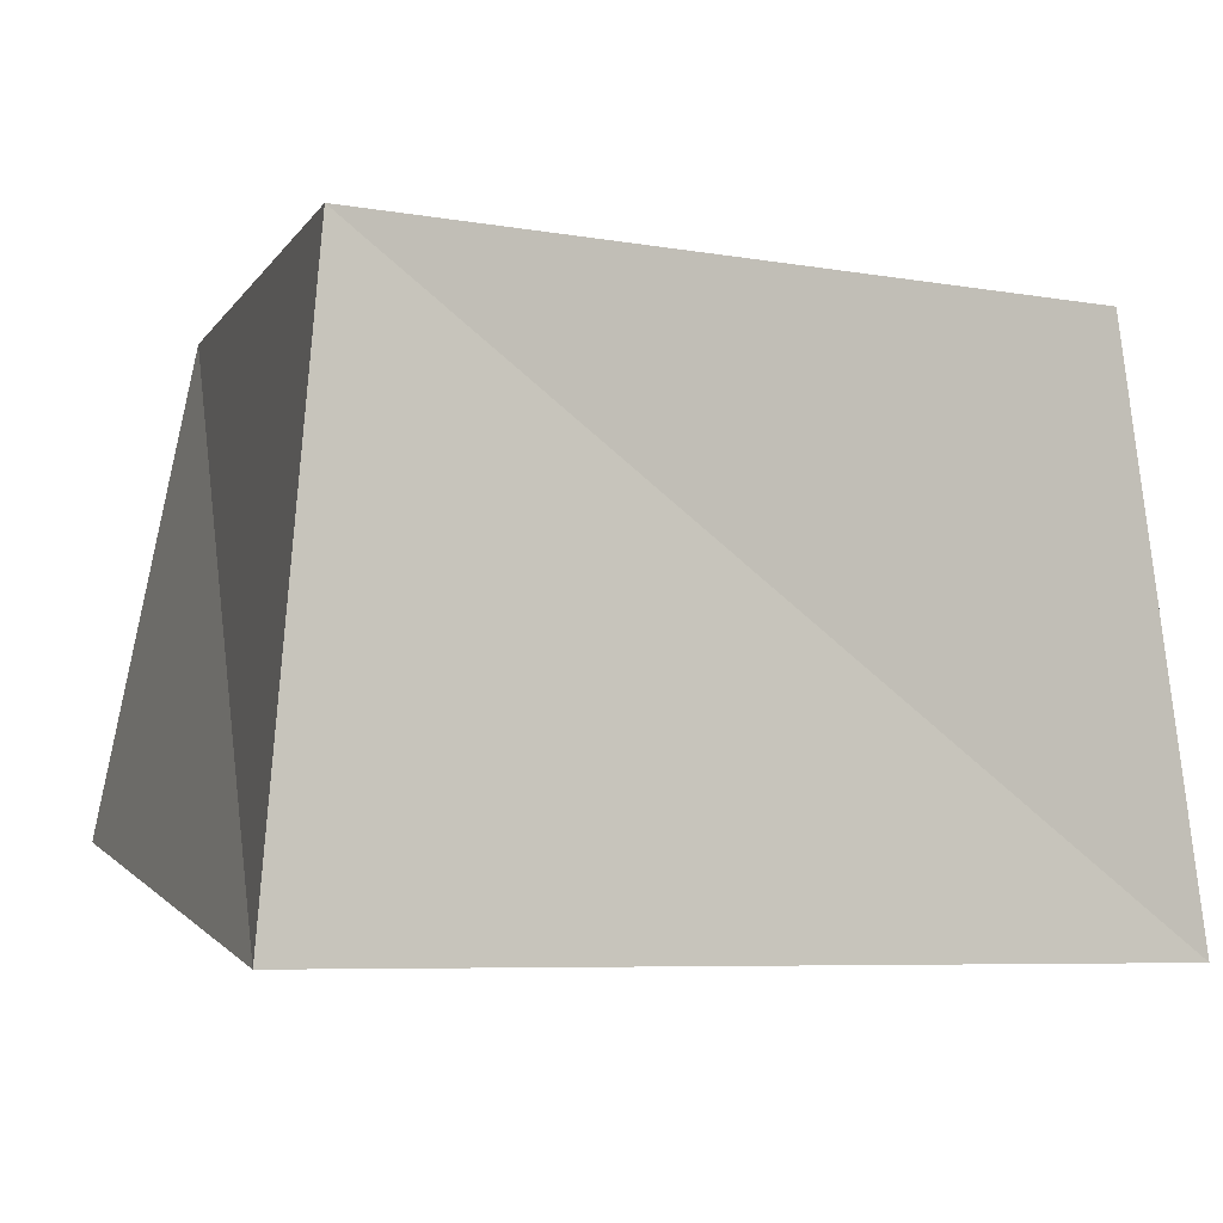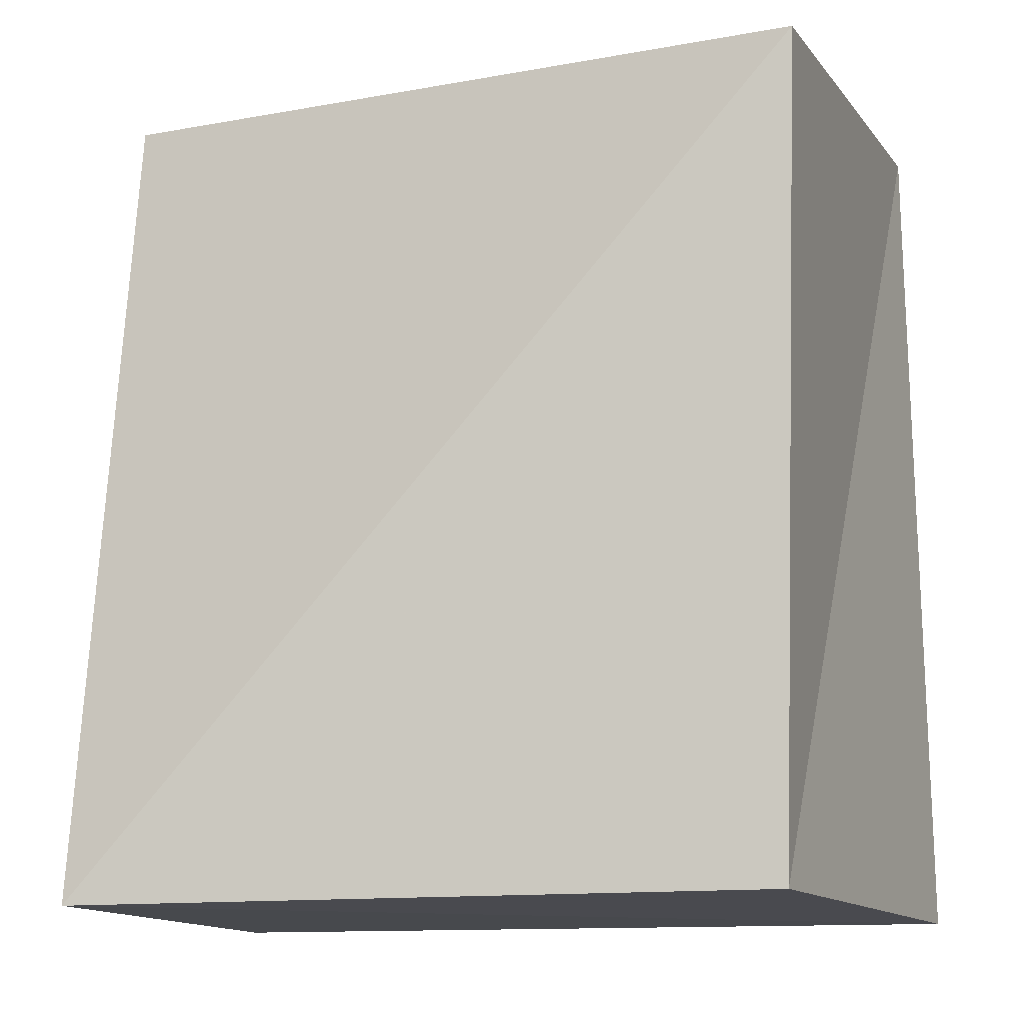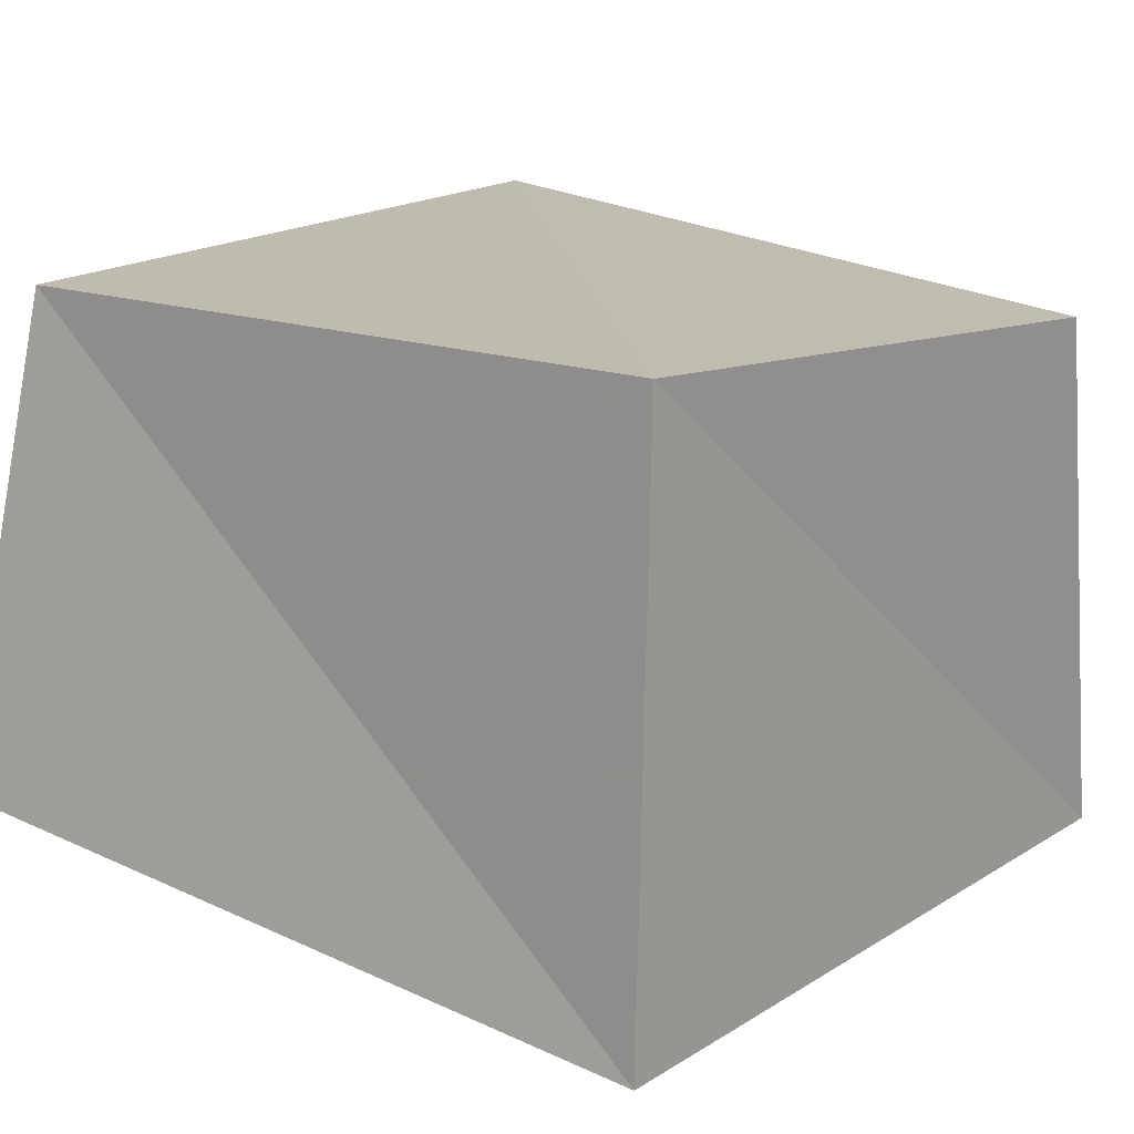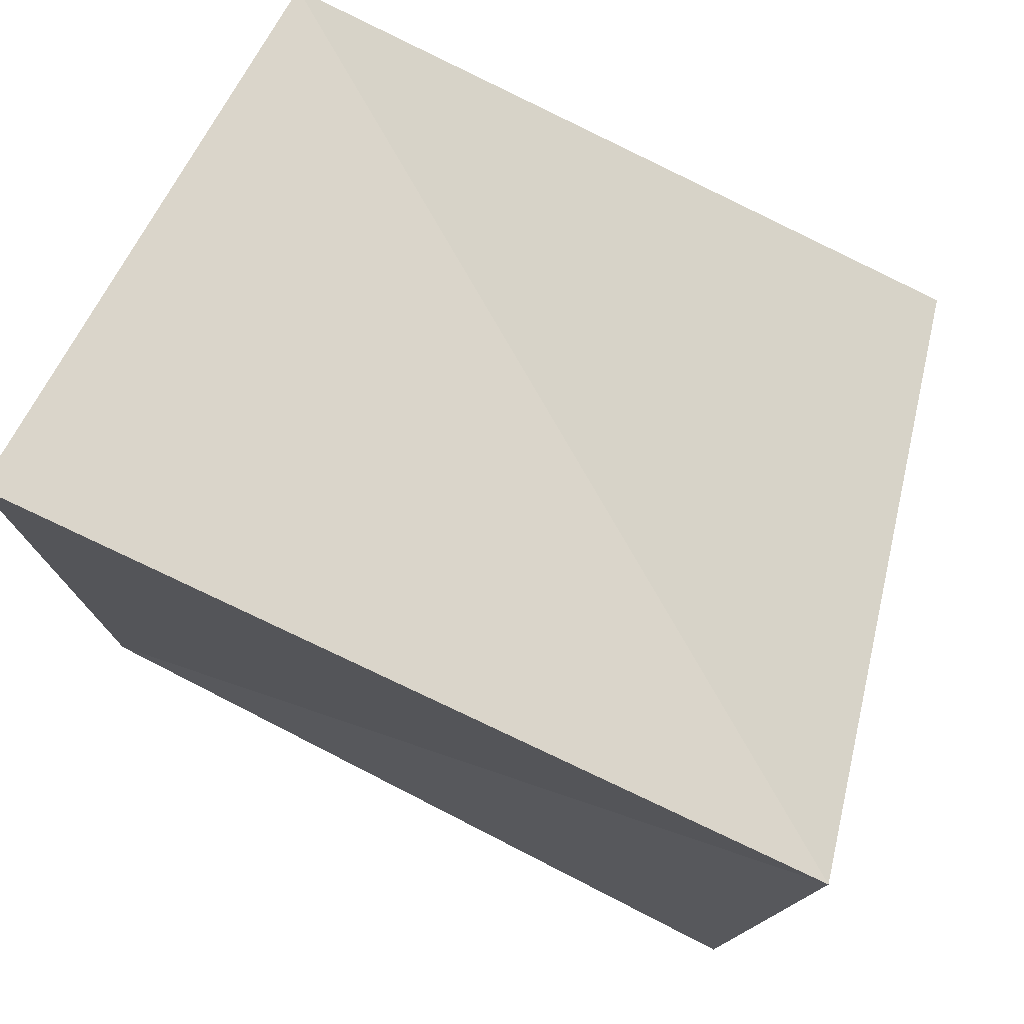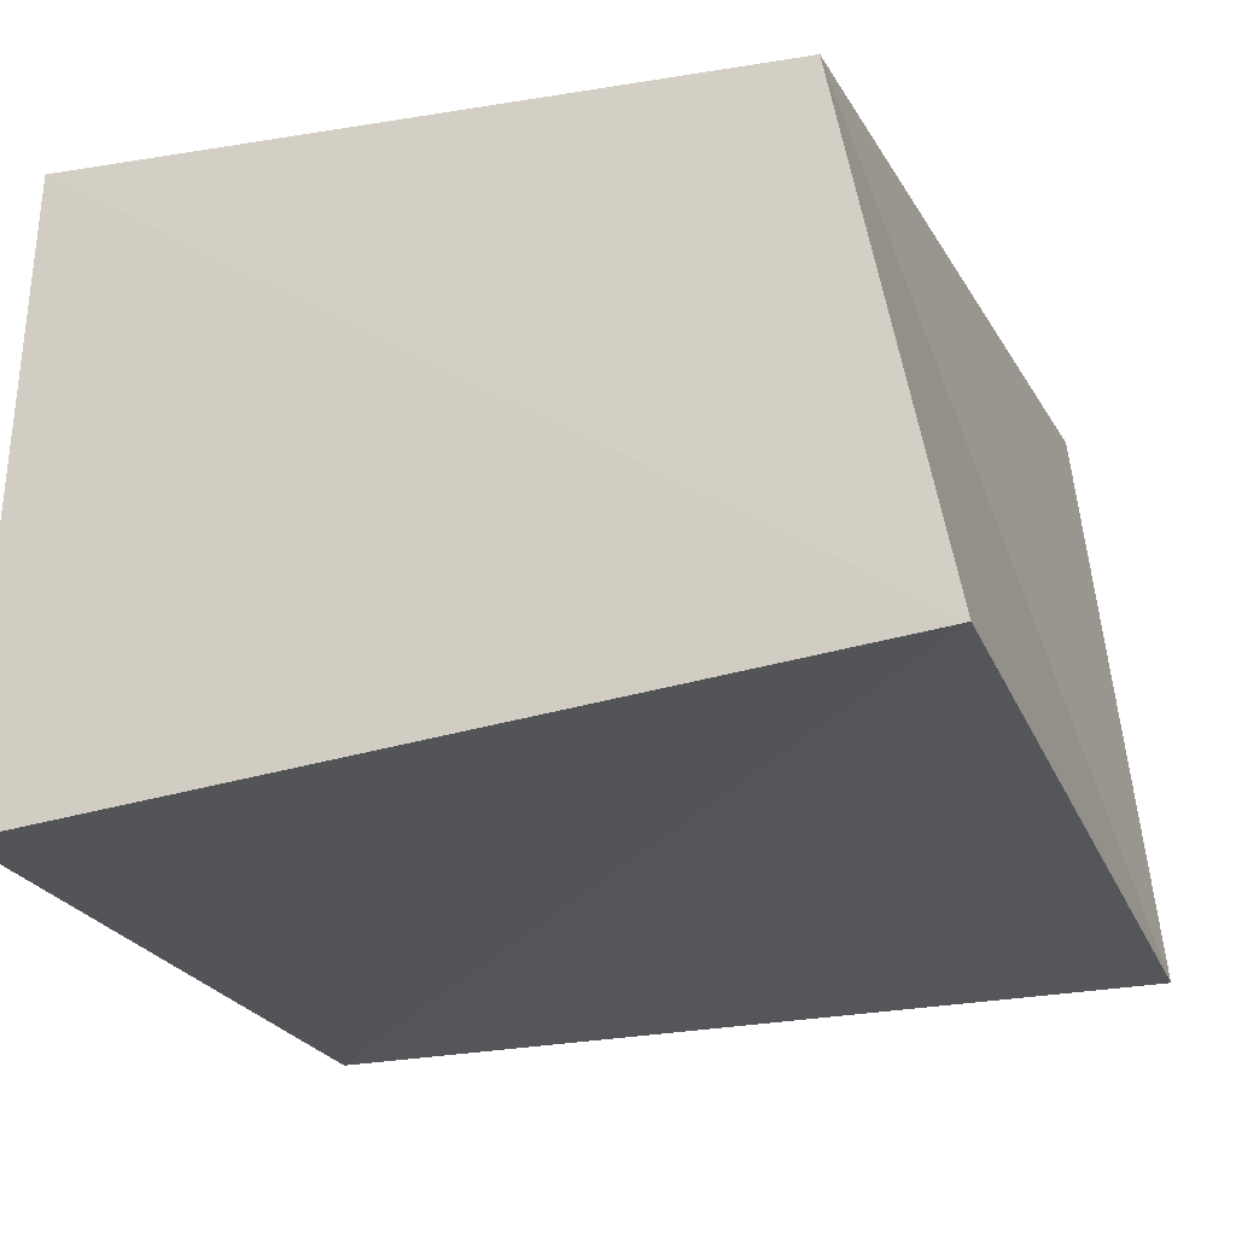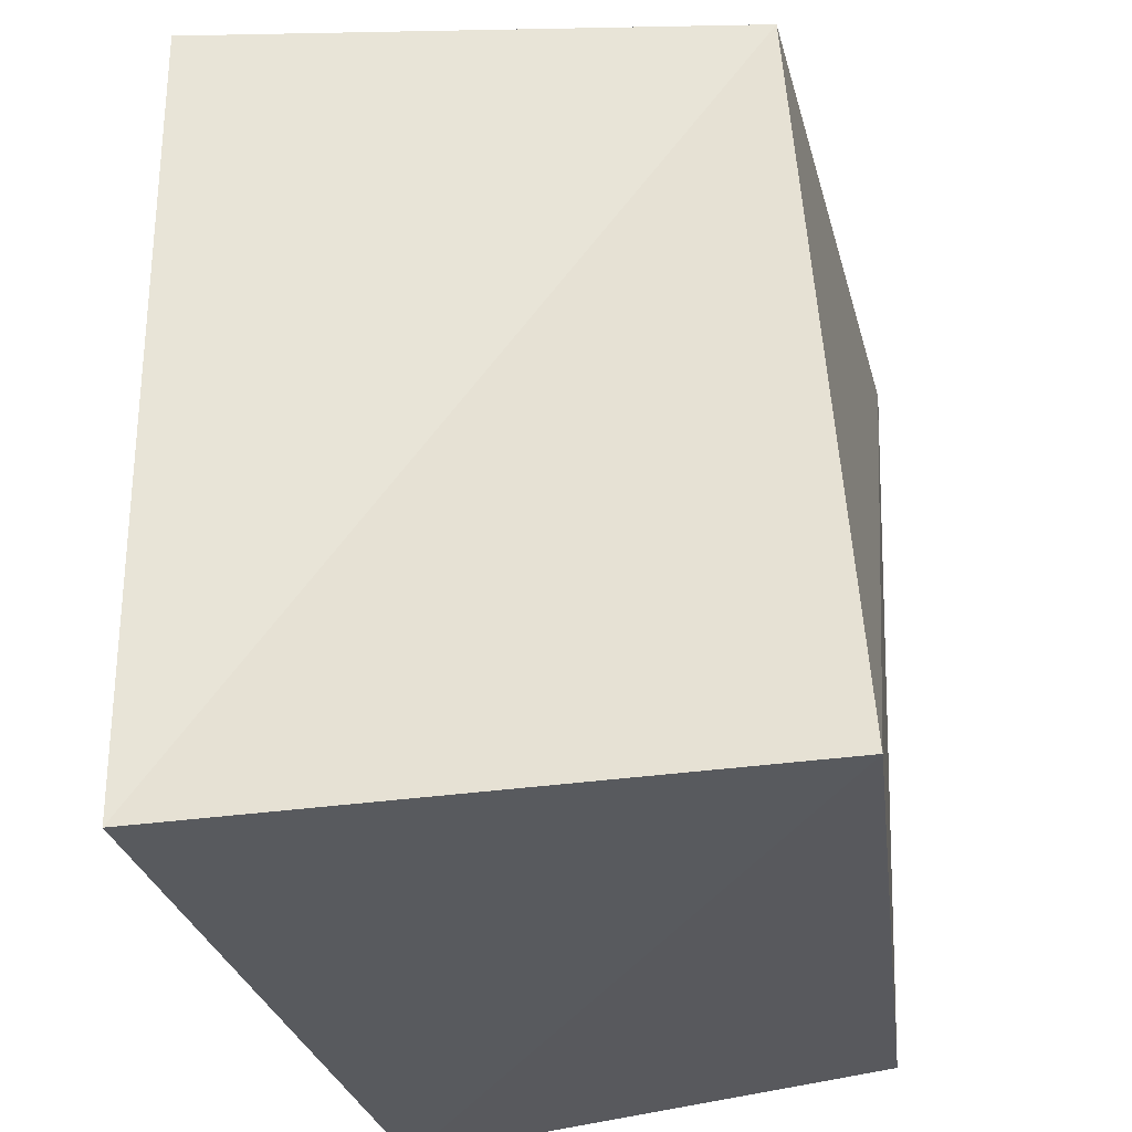
<metadata>
{"format":"obj","ext":"obj","renderer":"f3d","projection":"perspective","resolution":1024,"background":"white","views":[{"elev":-0.4,"azim":163.6,"up":"+Z"},{"elev":-10.2,"azim":12.9,"up":"+Y"},{"elev":16.2,"azim":132.4,"up":"+Z"},{"elev":75.1,"azim":-158.0,"up":"+Y"},{"elev":-22.6,"azim":20.3,"up":"+Z"},{"elev":-31.4,"azim":-80.7,"up":"+Y"}]}
</metadata>
<code>
v -0.0302 0.03521 0.02313
v -0.03407 -0.03662 0.028
v 0.03691 0.04234 -0.0242
v -0.03517 -0.03845 -0.02777
v 0.03143 0.03889 0.0279
v 0.0389 -0.03779 -0.02125
v 0.02936 -0.03546 0.02534
v -0.03889 0.0335 -0.02716
f 2 1 4
f 6 2 4
f 4 1 8
f 8 6 4
f 2 5 1
f 7 2 6
f 7 5 2
f 1 5 8
f 3 6 8
f 8 5 3
f 3 7 6
f 5 7 3

</code>
